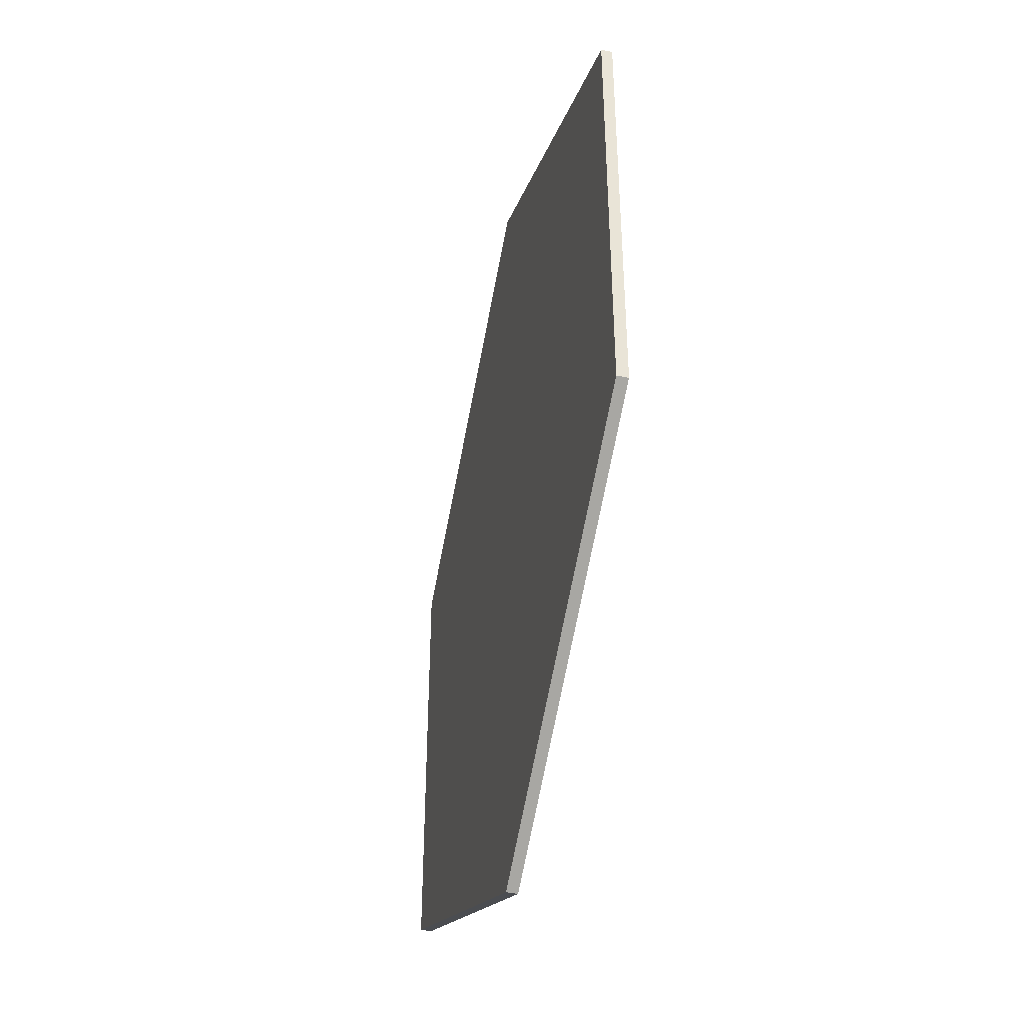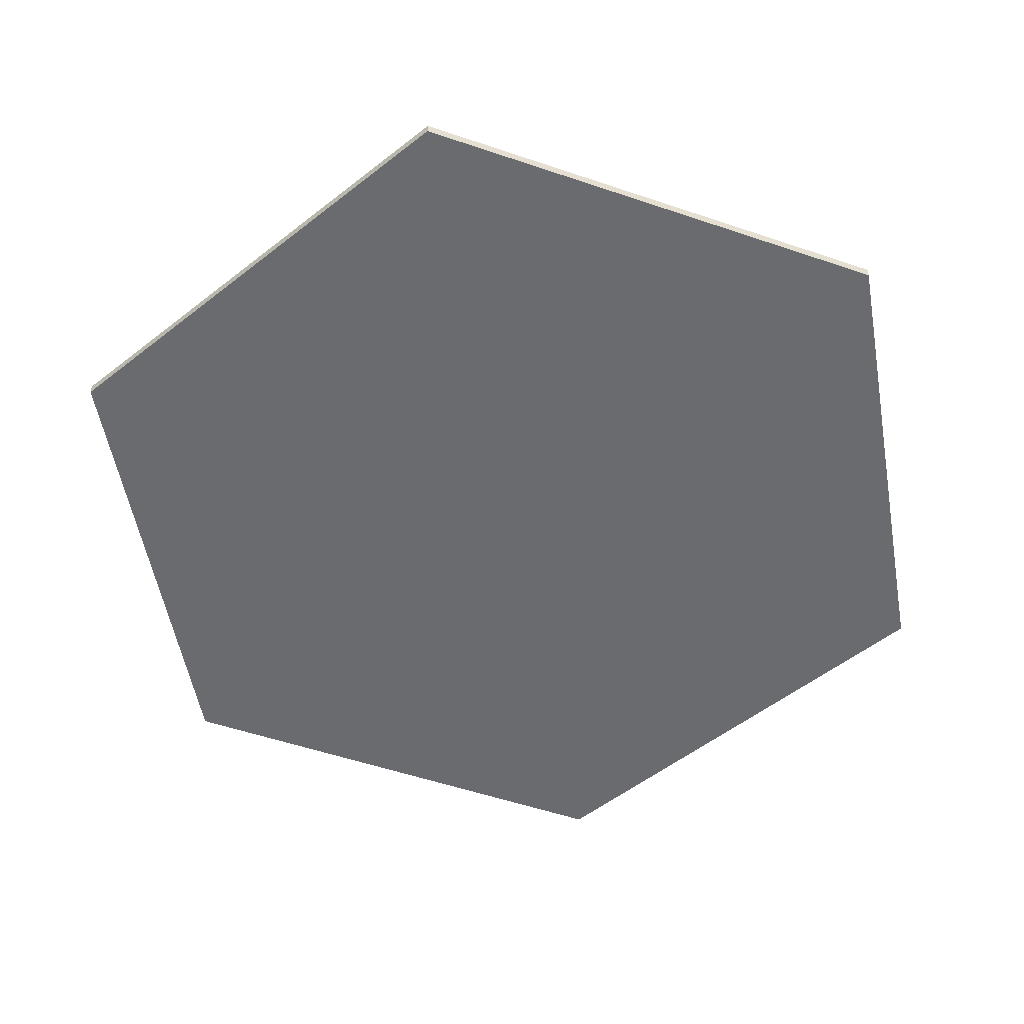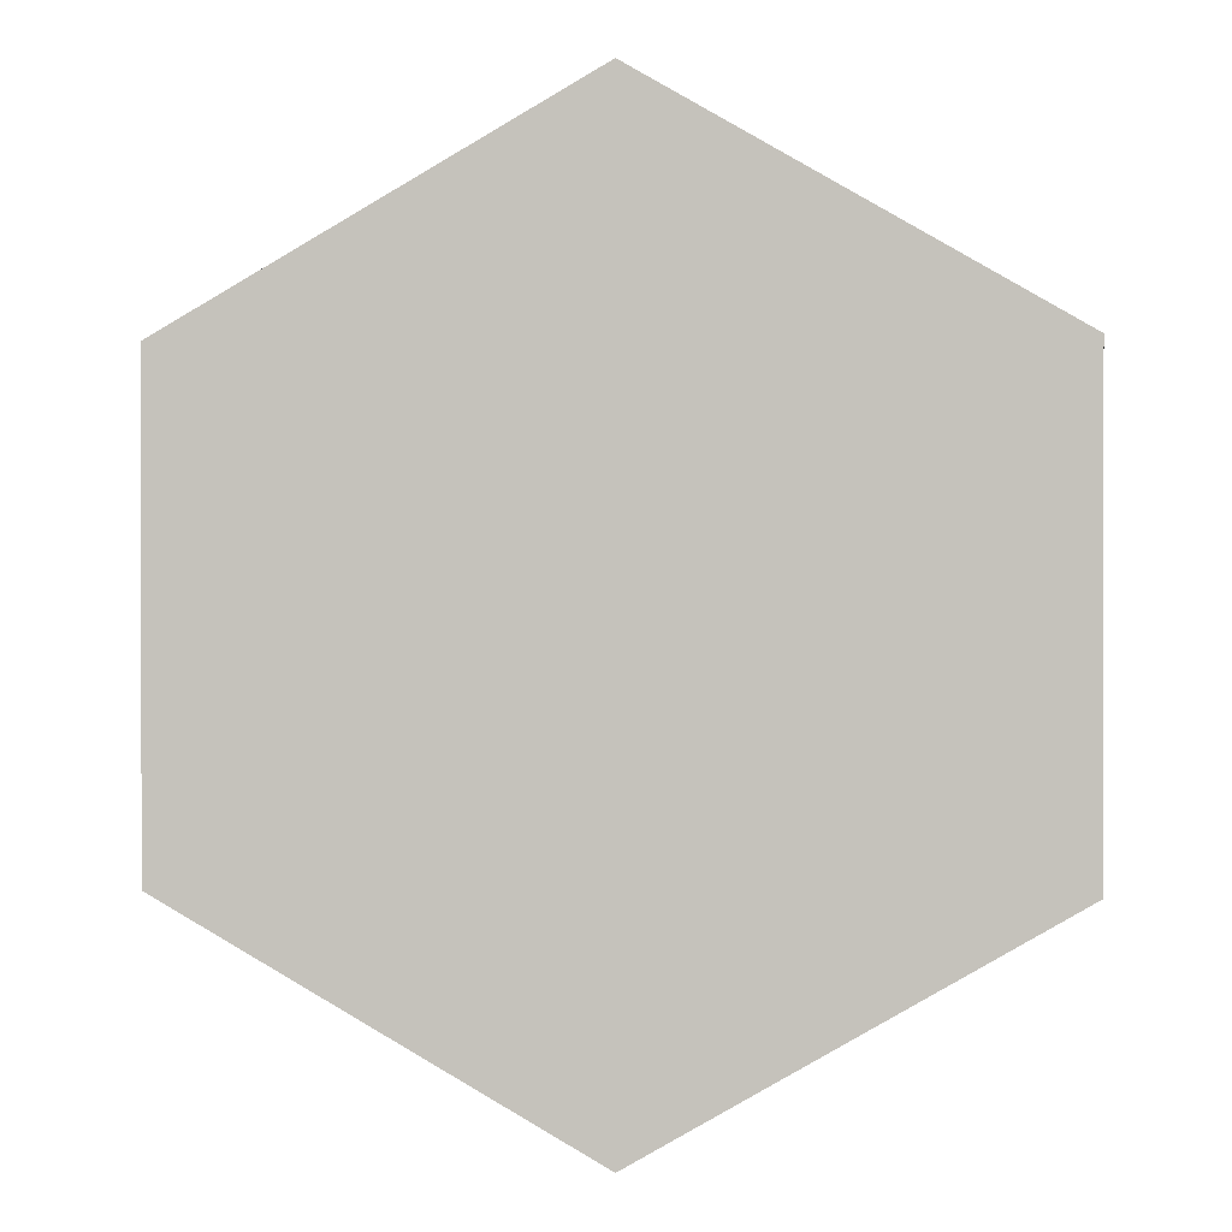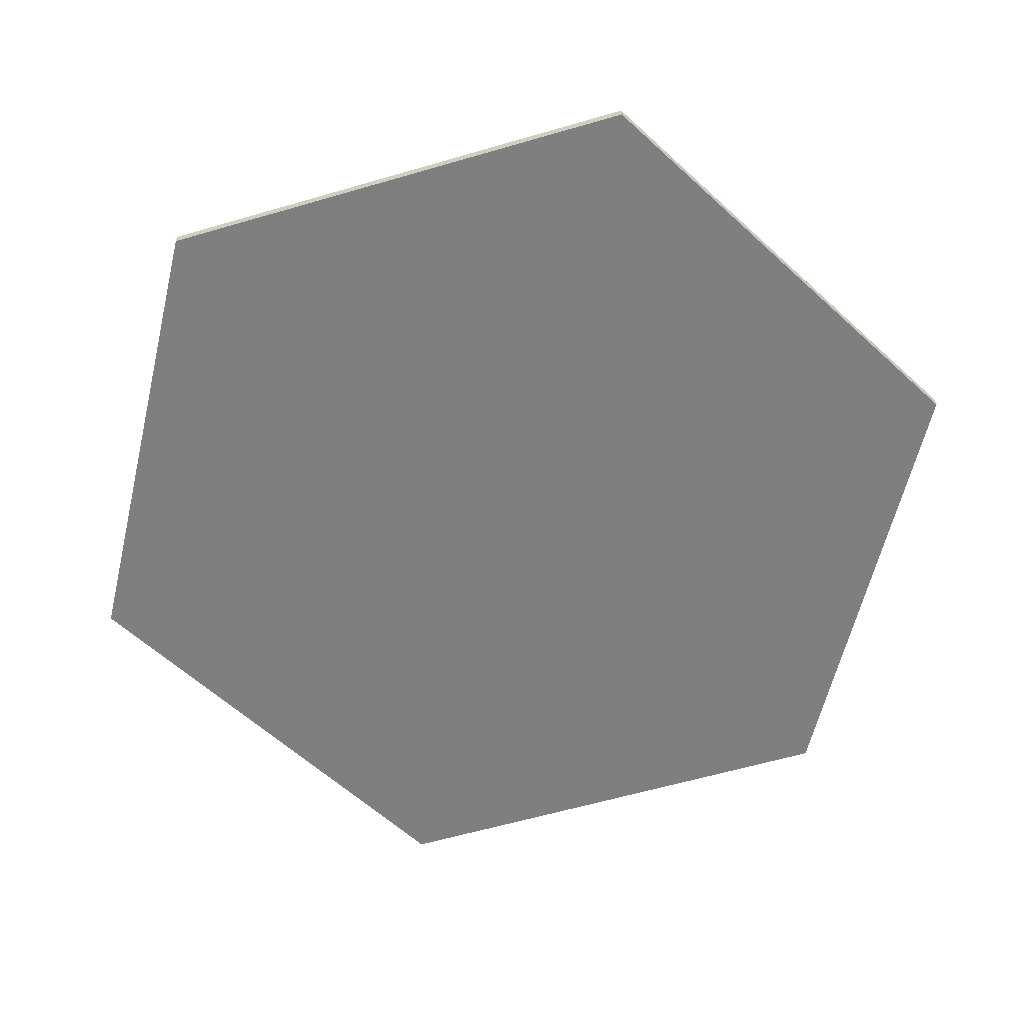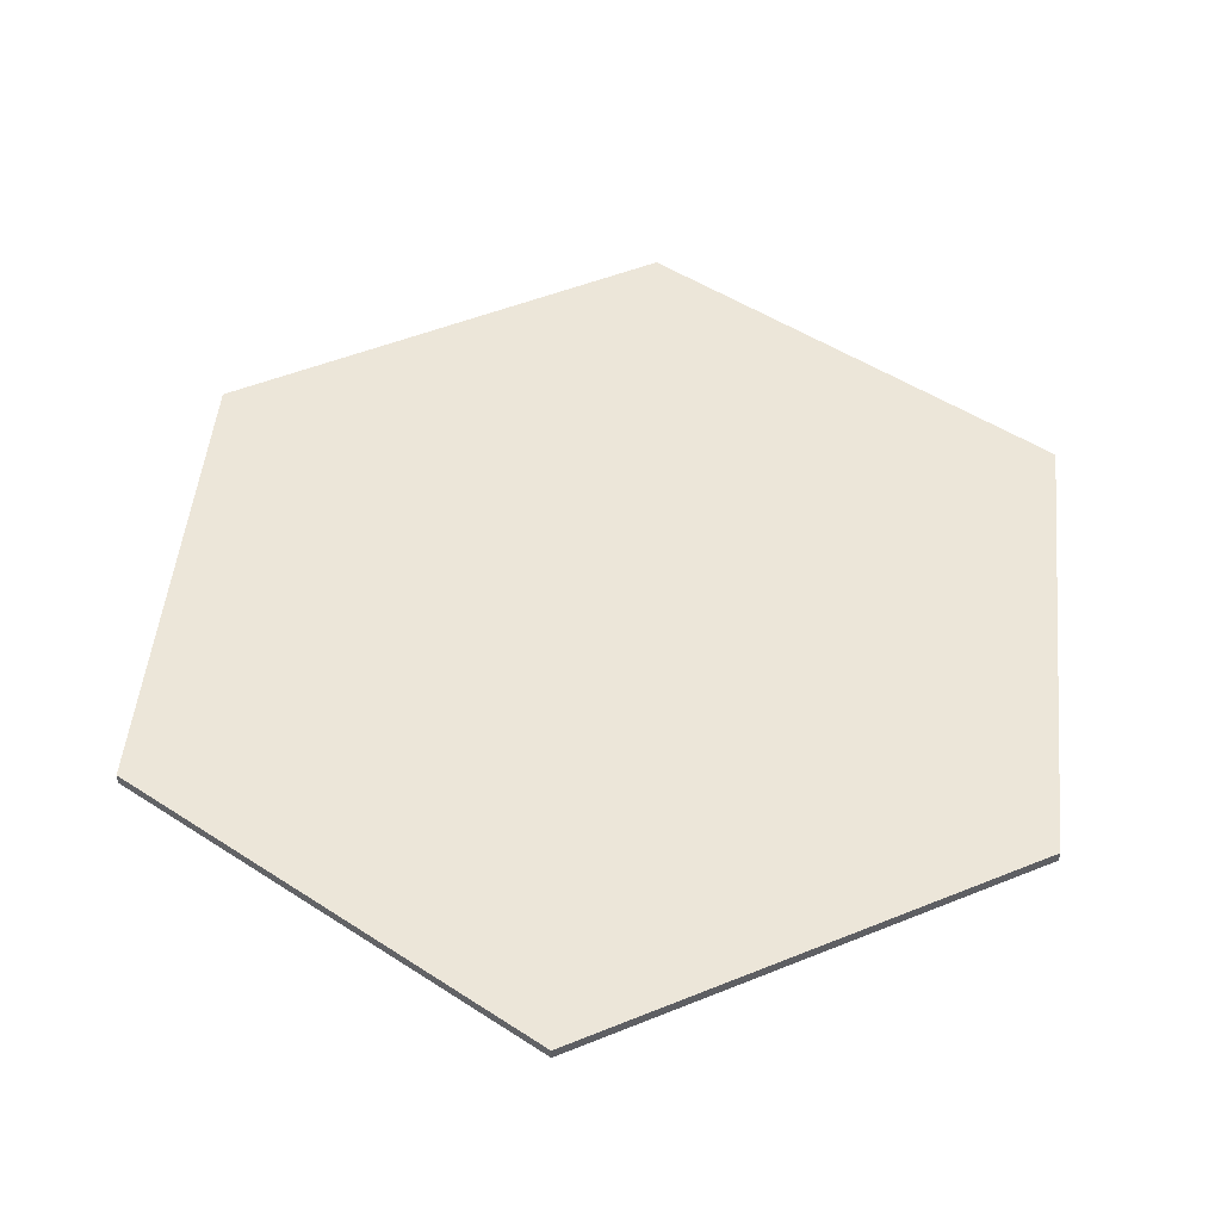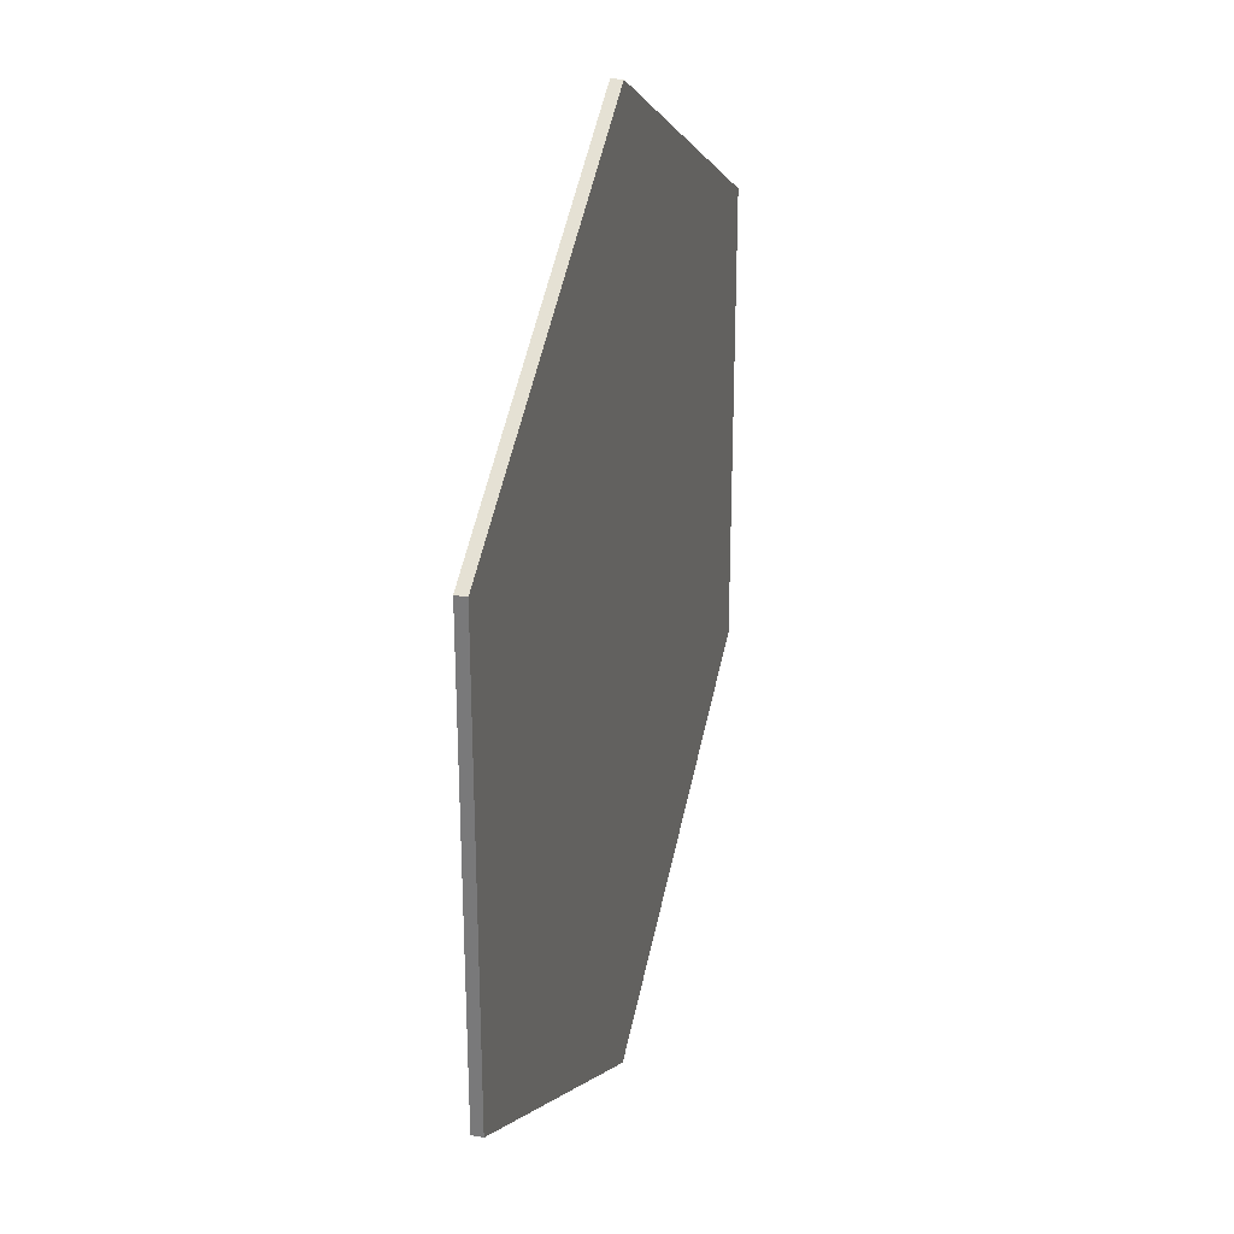
<metadata>
{"format":"obj","ext":"obj","renderer":"f3d","projection":"perspective","resolution":1024,"background":"white","views":[{"elev":-44.7,"azim":-103.0,"up":"+Z"},{"elev":-53.3,"azim":-50.0,"up":"+Y"},{"elev":0.3,"azim":-175.1,"up":"+Z"},{"elev":-59.7,"azim":166.7,"up":"+Y"},{"elev":49.5,"azim":-54.2,"up":"+Y"},{"elev":29.1,"azim":-74.8,"up":"+Z"}]}
</metadata>
<code>
o water_1
v -2.607 0 -4.51
v -2.607 0 -5.51
v -3.473 0 -5.01
v -3.473 0 -4.01
v -2.607 0 -3.51
v -1.741 0 -4.01
v -1.741 0 -5.01
v -2.607 0.02323 -4.51
v -2.607 0.02323 -5.51
v -3.473 0.02323 -5.01
v -3.473 0.02323 -4.01
v -2.607 0.02323 -3.51
v -1.741 0.02323 -4.01
v -1.741 0.02323 -5.01
f 1 3 2
f 1 4 3
f 1 5 4
f 1 6 5
f 1 7 6
f 1 2 7
f 8 9 10
f 8 10 11
f 8 11 12
f 8 12 13
f 8 13 14
f 8 14 9
f 2 14 7
f 3 9 2
f 7 13 6
f 6 12 5
f 5 11 4
f 4 10 3
f 2 9 14
f 3 10 9
f 7 14 13
f 6 13 12
f 5 12 11
f 4 11 10

</code>
